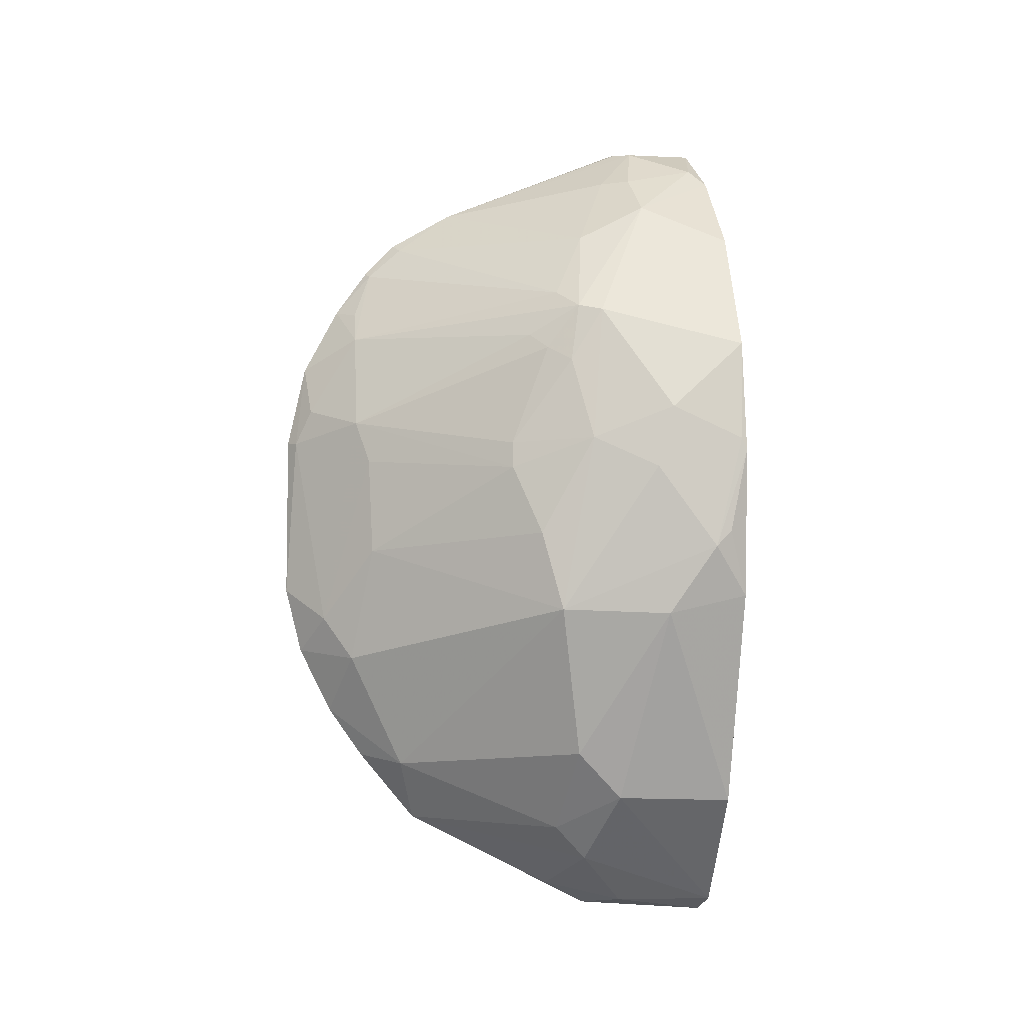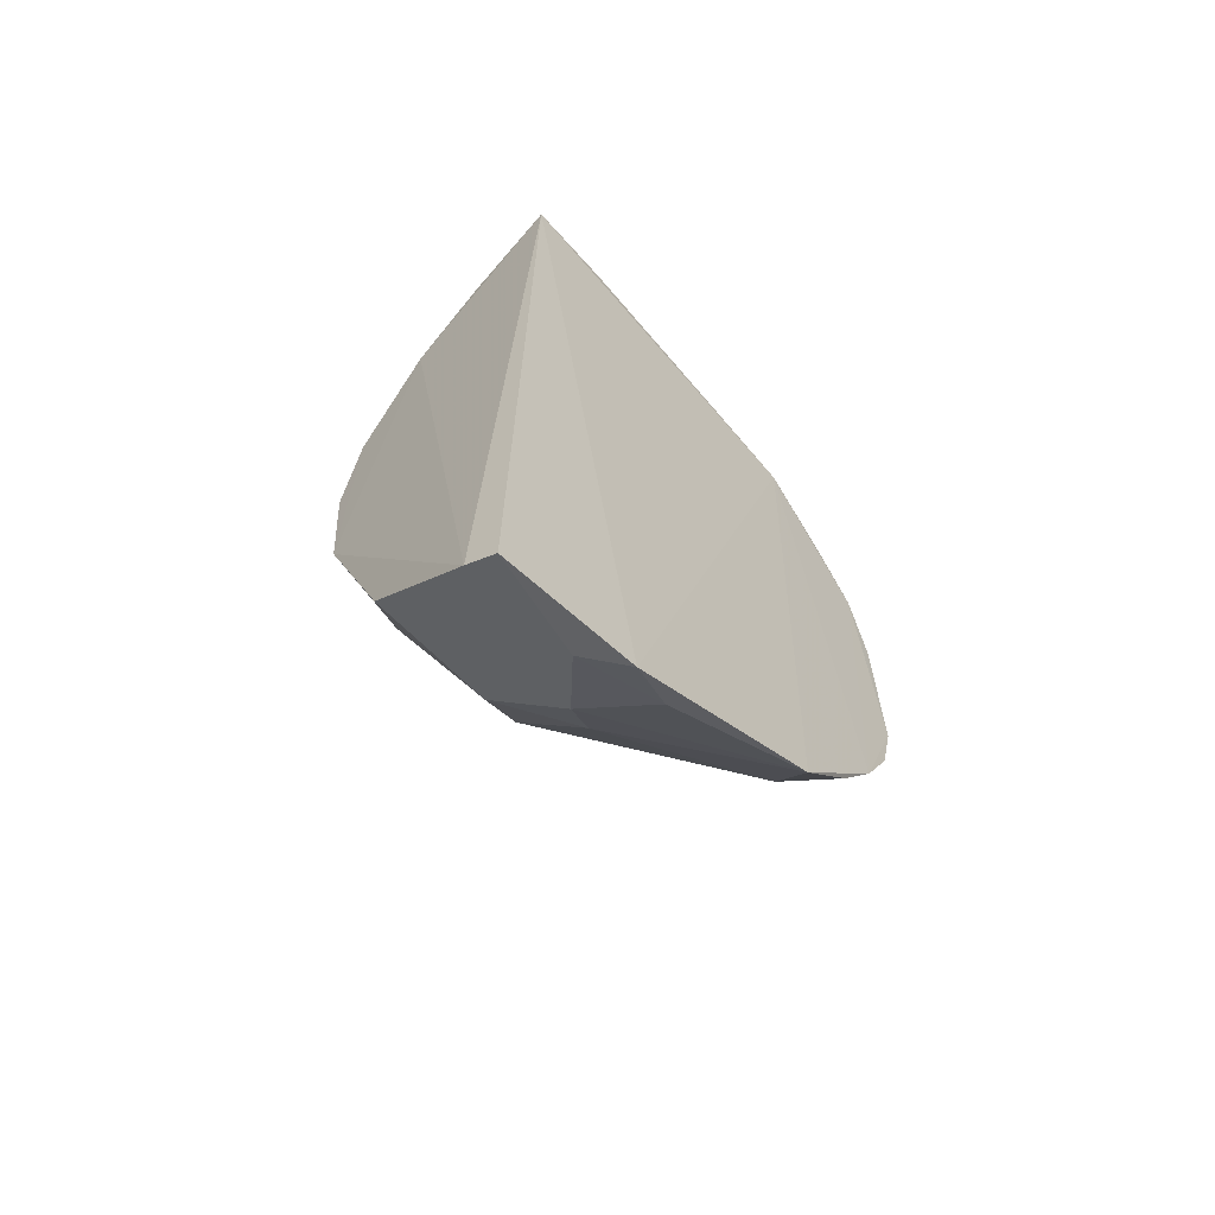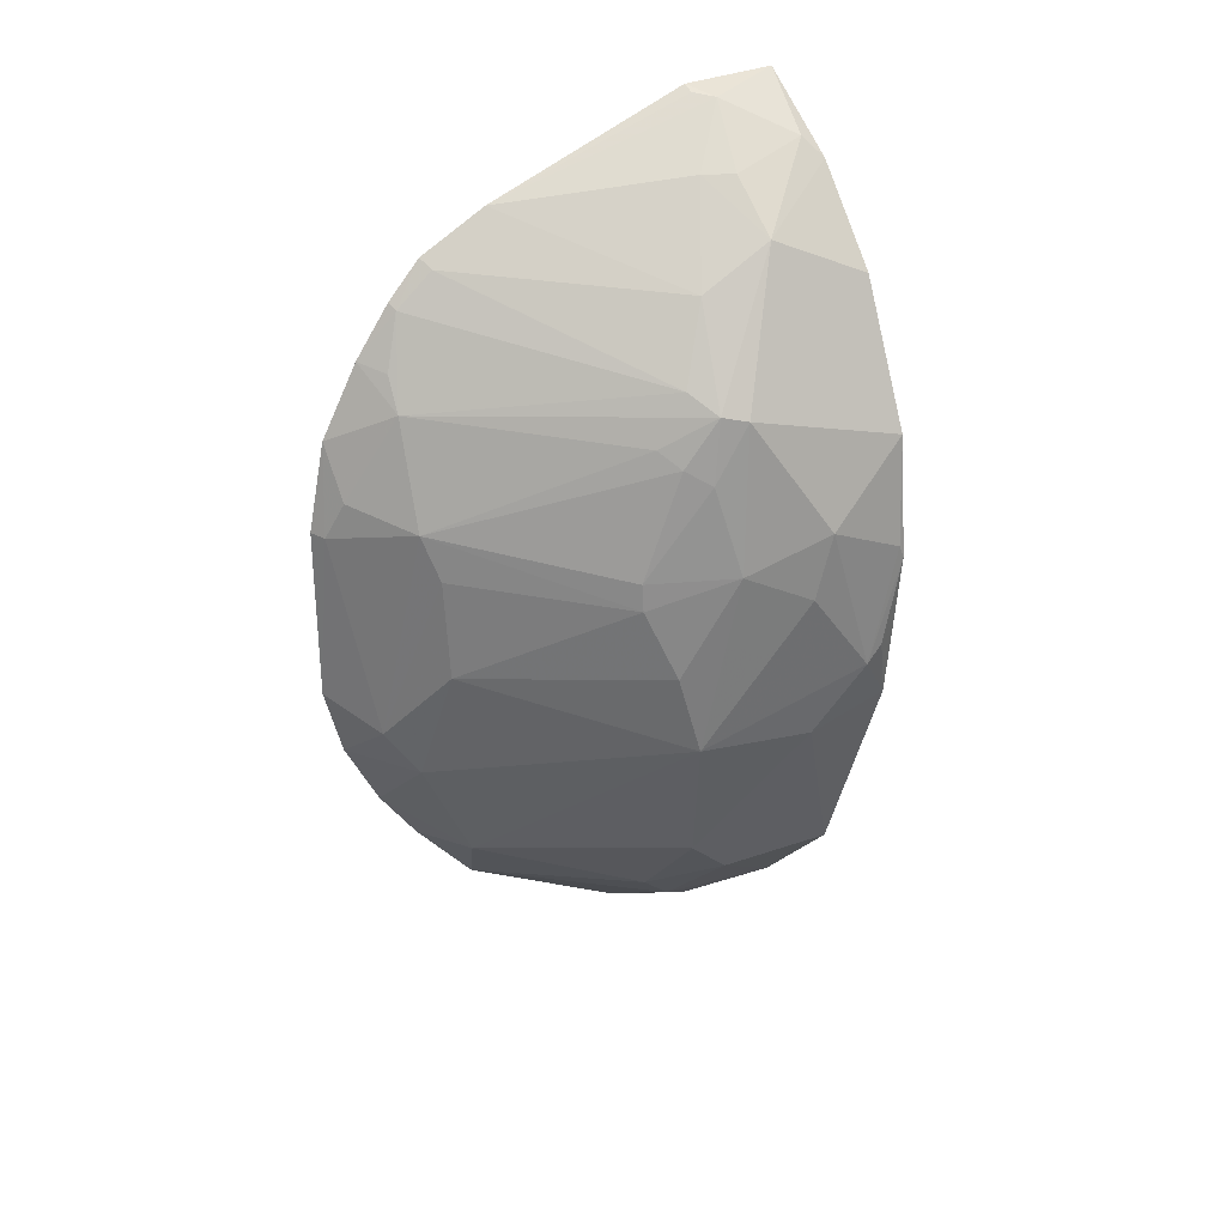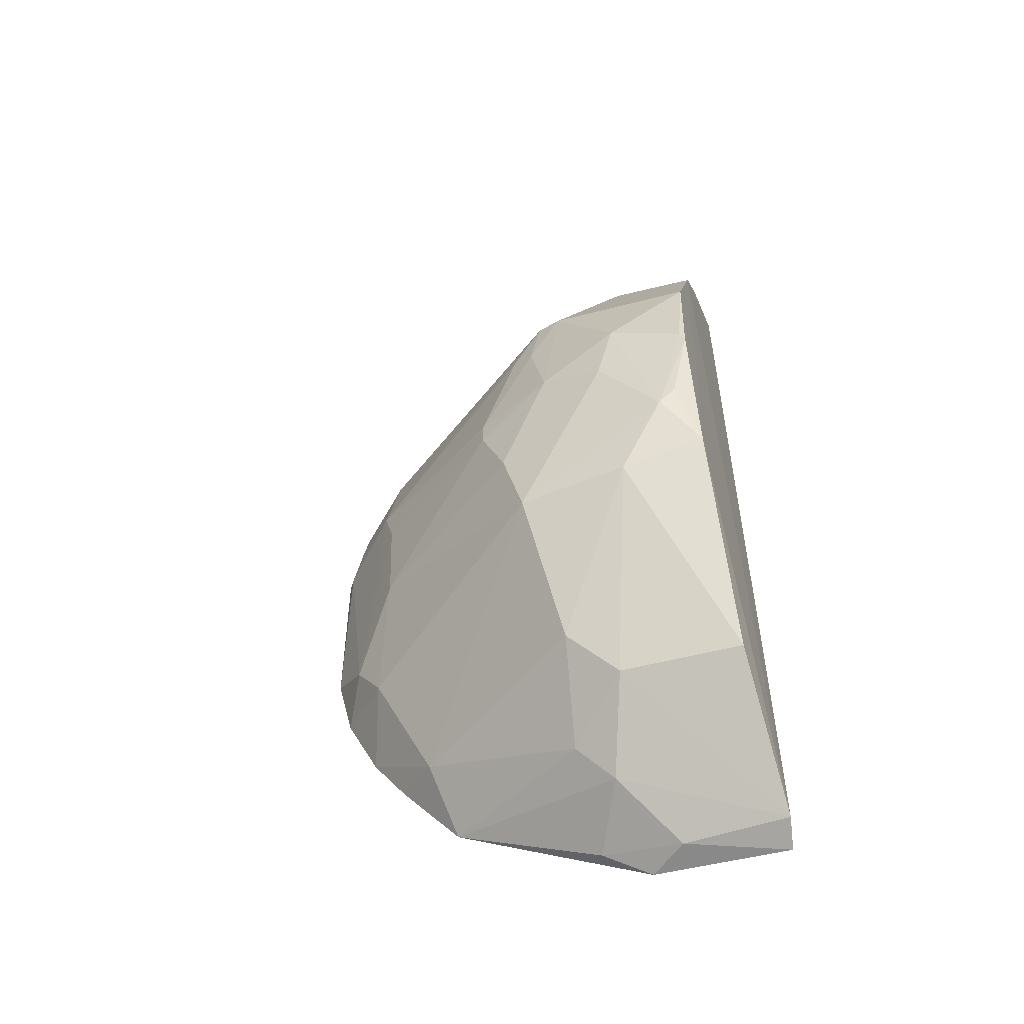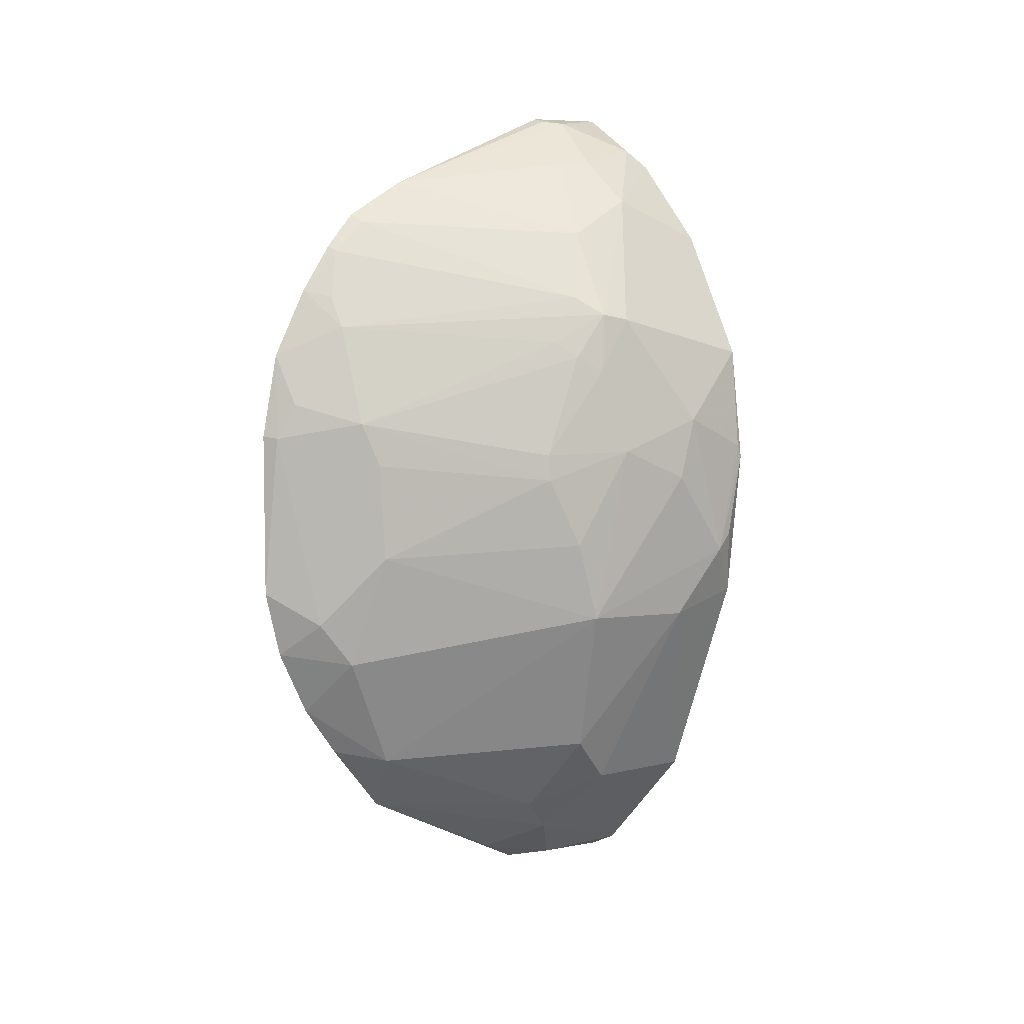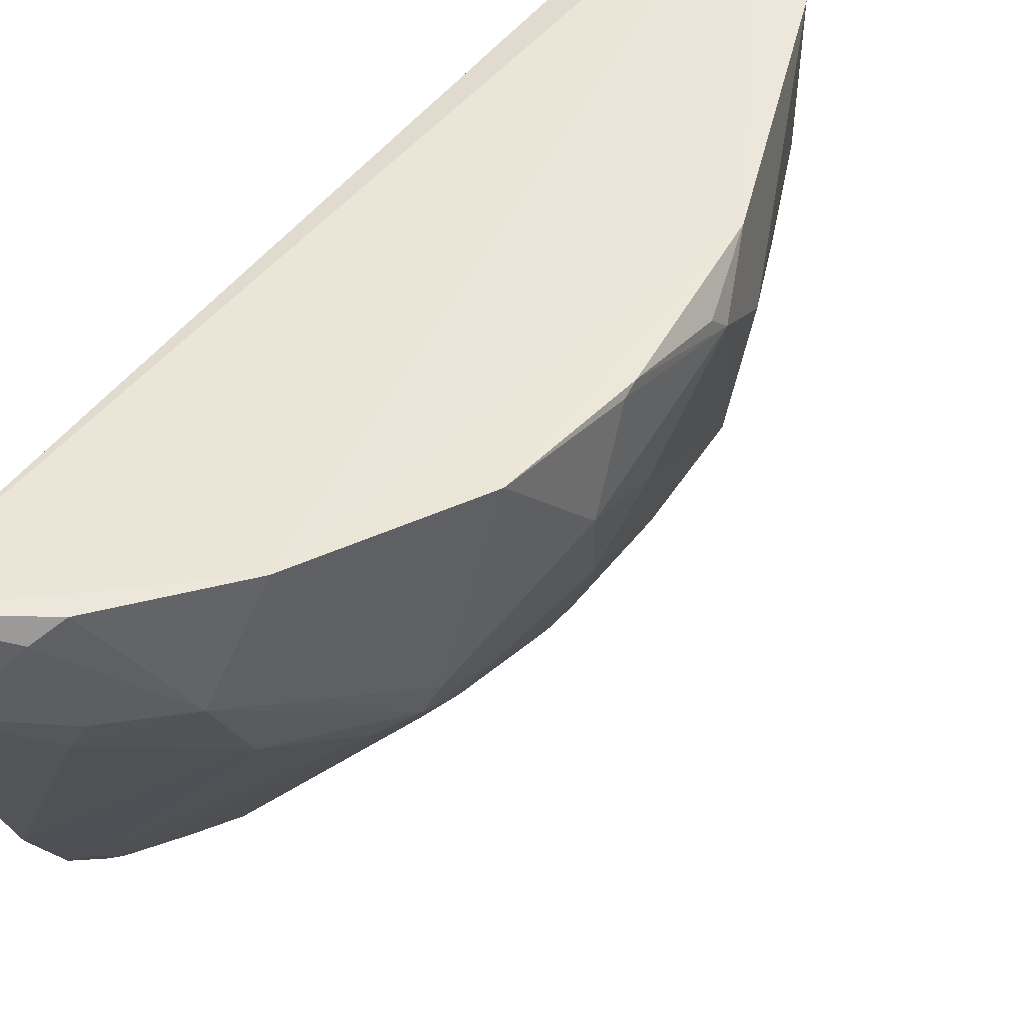
<metadata>
{"format":"obj","ext":"obj","renderer":"f3d","projection":"perspective","resolution":1024,"background":"white","views":[{"elev":-5.7,"azim":81.1,"up":"+Z"},{"elev":-64.7,"azim":-136.7,"up":"+Z"},{"elev":29.7,"azim":61.0,"up":"+Z"},{"elev":-51.2,"azim":107.3,"up":"+Z"},{"elev":6.4,"azim":49.3,"up":"+Z"},{"elev":45.7,"azim":34.0,"up":"+Y"}]}
</metadata>
<code>
v 0.2732 -0.4409 0.07407
v 0.4614 -0.1969 -0.09843
v 0.4515 -0.18 0.1854
v 0.2752 -0.03123 0.3845
v 0.2781 -0.02723 -0.3886
v 0.2693 -0.3368 0.2791
v 0.4449 -0.2407 0.03315
v 0.2712 -0.3146 -0.2951
v 0.4895 -0.03106 0.04767
v 0.3097 -0.3776 0.1739
v 0.3552 -0.111 0.3328
v 0.3104 -0.4056 -0.1019
v 0.4913 -0.09969 0.08623
v 0.4012 -0.1322 -0.2718
v 0.2721 -0.3972 -0.1898
v 0.2722 -0.1437 -0.3808
v 0.3031 -0.02239 -0.3763
v 0.2718 -0.4252 0.148
v 0.2791 -0.362 0.2447
v 0.3402 -0.3782 0.0859
v 0.4013 -0.1684 0.2618
v 0.2885 -0.1121 0.3782
v 0.4186 -0.0299 0.2599
v 0.3539 -0.3625 -0.03885
v 0.4748 -0.1704 0.05838
v 0.4912 -0.06062 -0.04122
v 0.3097 -0.3302 -0.2418
v 0.2729 -0.441 -0.07307
v 0.3409 -0.155 -0.3319
v 0.2974 -0.1122 -0.3763
v 0.4299 -0.1969 0.2012
v 0.272 -0.3939 0.2076
v 0.4458 -0.2081 0.1459
v 0.294 -0.4197 0.103
v 0.2725 -0.2819 0.3115
v 0.3425 -0.04581 0.3491
v 0.473 -0.02934 -0.08509
v 0.4772 -0.03126 0.1487
v 0.4001 -0.1076 0.2943
v 0.3232 -0.3793 -0.1404
v 0.458 -0.2158 -0.02823
v 0.3515 -0.3663 0.04741
v 0.4903 -0.1142 0.03123
v 0.4599 -0.1594 0.1806
v 0.4899 -0.03581 0.05846
v 0.4761 -0.1009 -0.1019
v 0.4149 -0.1738 -0.2302
v 0.2743 -0.366 -0.234
v 0.2729 -0.4262 -0.1319
v 0.2846 -0.4336 0.07205
v 0.2841 -0.1833 -0.3599
v 0.3538 -0.1849 -0.3017
v 0.2809 -0.3317 0.2722
v 0.2932 -0.3773 0.2015
v 0.2715 -0.365 0.2491
v 0.4429 -0.2409 0.05619
v 0.4308 -0.2229 0.1598
v 0.4582 -0.1879 0.1328
v 0.3426 -0.1356 0.3323
v 0.2768 -0.1114 0.3817
v 0.3023 -0.09779 0.376
v 0.3557 -0.03184 0.3328
v 0.4897 -0.04671 -0.02696
v 0.4016 -0.02839 -0.2746
f 15 6 8
f 16 8 6
f 16 6 4
f 16 4 5
f 17 5 4
f 18 6 15
f 23 17 4
f 28 18 15
f 28 1 18
f 29 17 14
f 30 16 5
f 30 5 17
f 30 17 29
f 31 19 10
f 31 10 3
f 31 3 21
f 32 18 10
f 32 6 18
f 34 20 10
f 34 10 18
f 37 17 23
f 38 37 23
f 38 9 37
f 39 21 3
f 39 36 11
f 40 24 12
f 40 2 24
f 40 27 2
f 40 15 27
f 41 24 2
f 41 7 24
f 41 25 7
f 41 2 25
f 42 24 7
f 42 7 20
f 42 20 12
f 42 12 24
f 43 25 2
f 43 13 25
f 43 26 13
f 43 2 26
f 44 25 13
f 44 13 38
f 44 39 3
f 44 38 23
f 44 23 39
f 45 26 9
f 45 13 26
f 45 38 13
f 45 9 38
f 46 26 2
f 46 37 26
f 47 2 27
f 47 46 2
f 47 14 46
f 48 27 15
f 48 15 8
f 48 8 27
f 49 28 15
f 49 12 28
f 49 40 12
f 49 15 40
f 50 1 28
f 50 20 34
f 50 34 18
f 50 18 1
f 50 28 12
f 50 12 20
f 51 29 8
f 51 8 16
f 51 30 29
f 51 16 30
f 52 27 8
f 52 8 29
f 52 47 27
f 52 29 14
f 52 14 47
f 53 31 21
f 53 6 19
f 53 19 31
f 53 35 6
f 53 21 35
f 54 32 10
f 54 10 19
f 54 19 32
f 55 32 19
f 55 19 6
f 55 6 32
f 56 33 20
f 56 20 7
f 56 7 25
f 57 33 3
f 57 3 10
f 57 10 20
f 57 20 33
f 58 3 33
f 58 44 3
f 58 25 44
f 58 56 25
f 58 33 56
f 59 35 21
f 59 39 11
f 59 21 39
f 60 35 22
f 60 4 6
f 60 6 35
f 61 11 36
f 61 59 11
f 61 22 35
f 61 35 59
f 61 36 4
f 61 60 22
f 61 4 60
f 62 23 4
f 62 4 36
f 62 39 23
f 62 36 39
f 63 37 9
f 63 9 26
f 63 26 37
f 64 14 17
f 64 17 37
f 64 46 14
f 64 37 46

</code>
